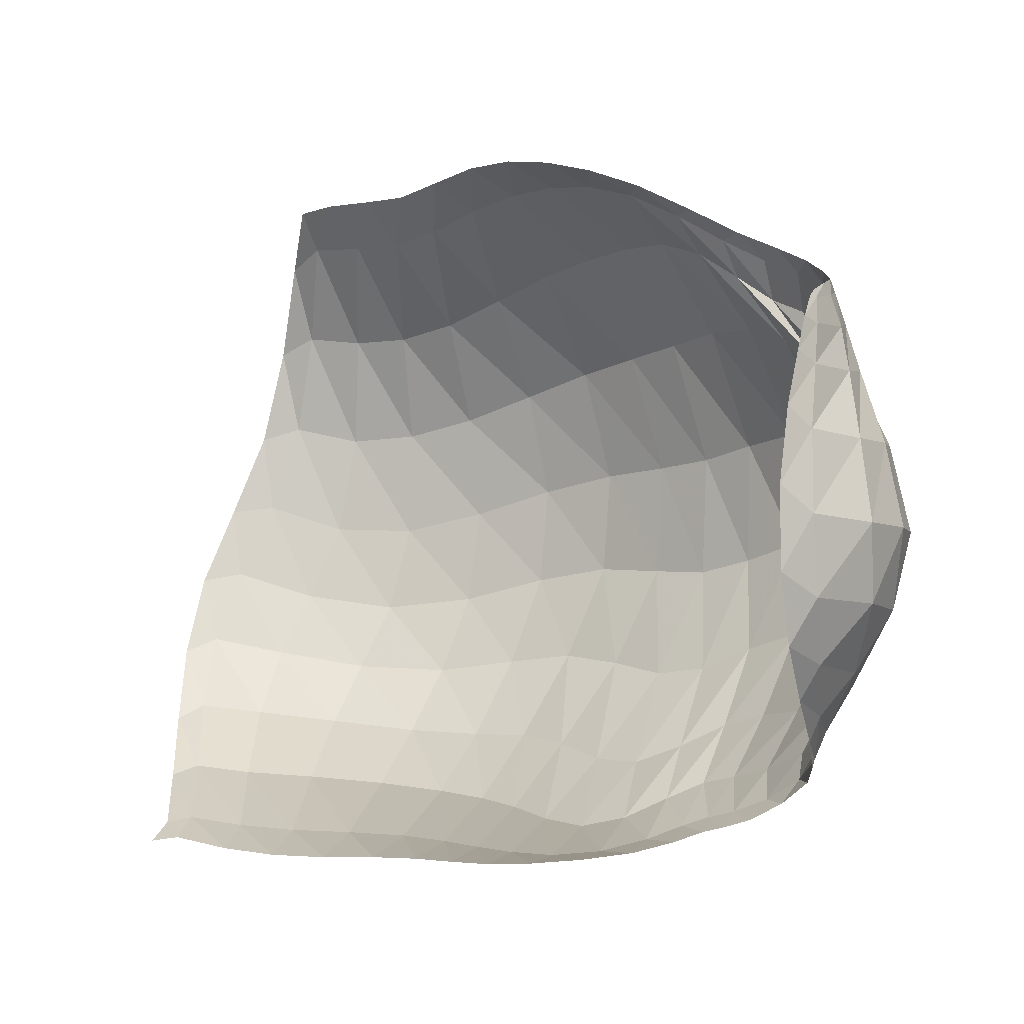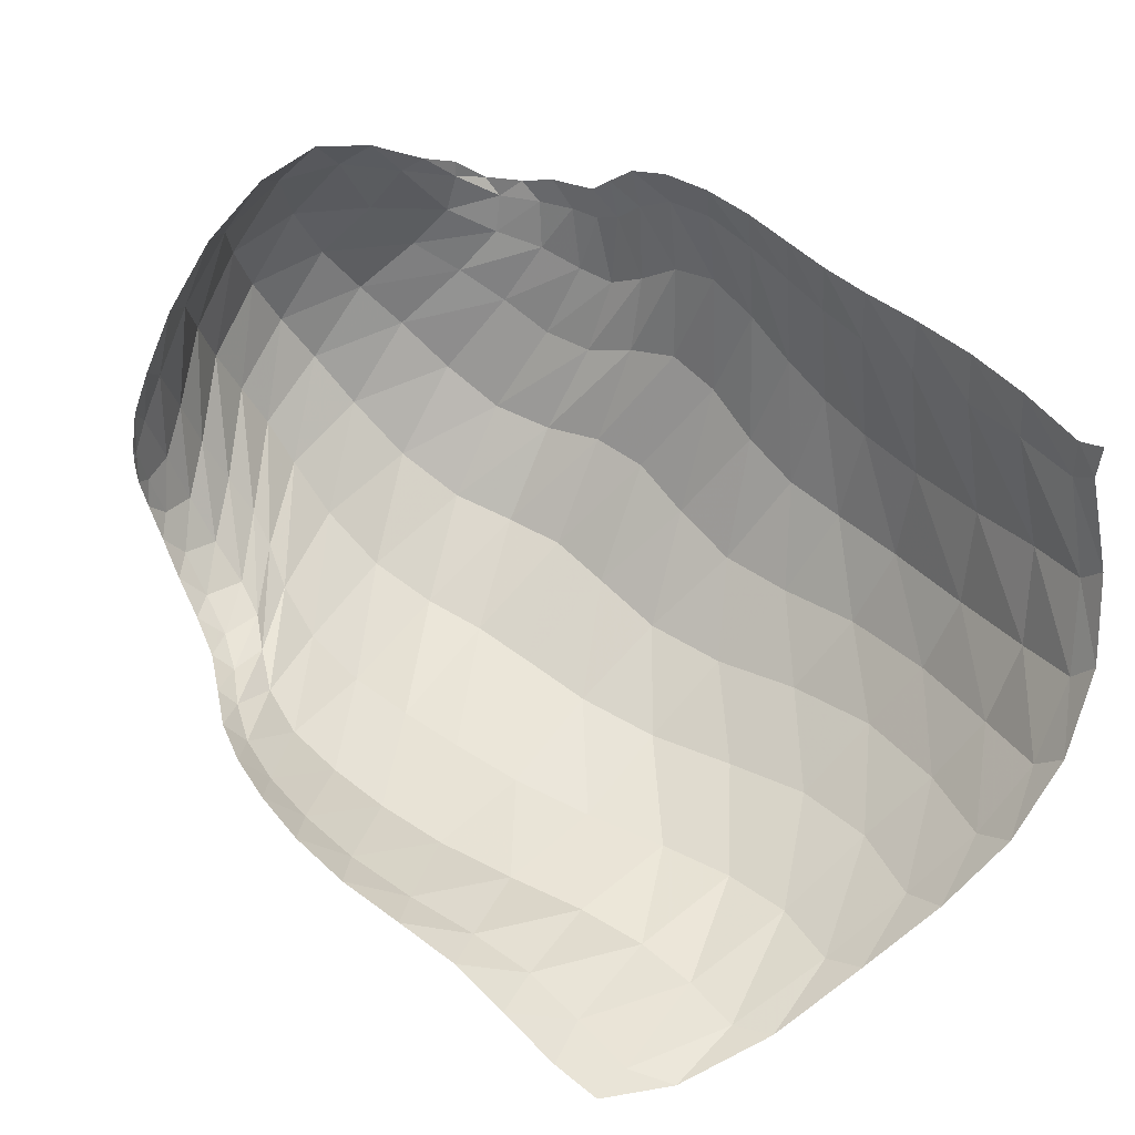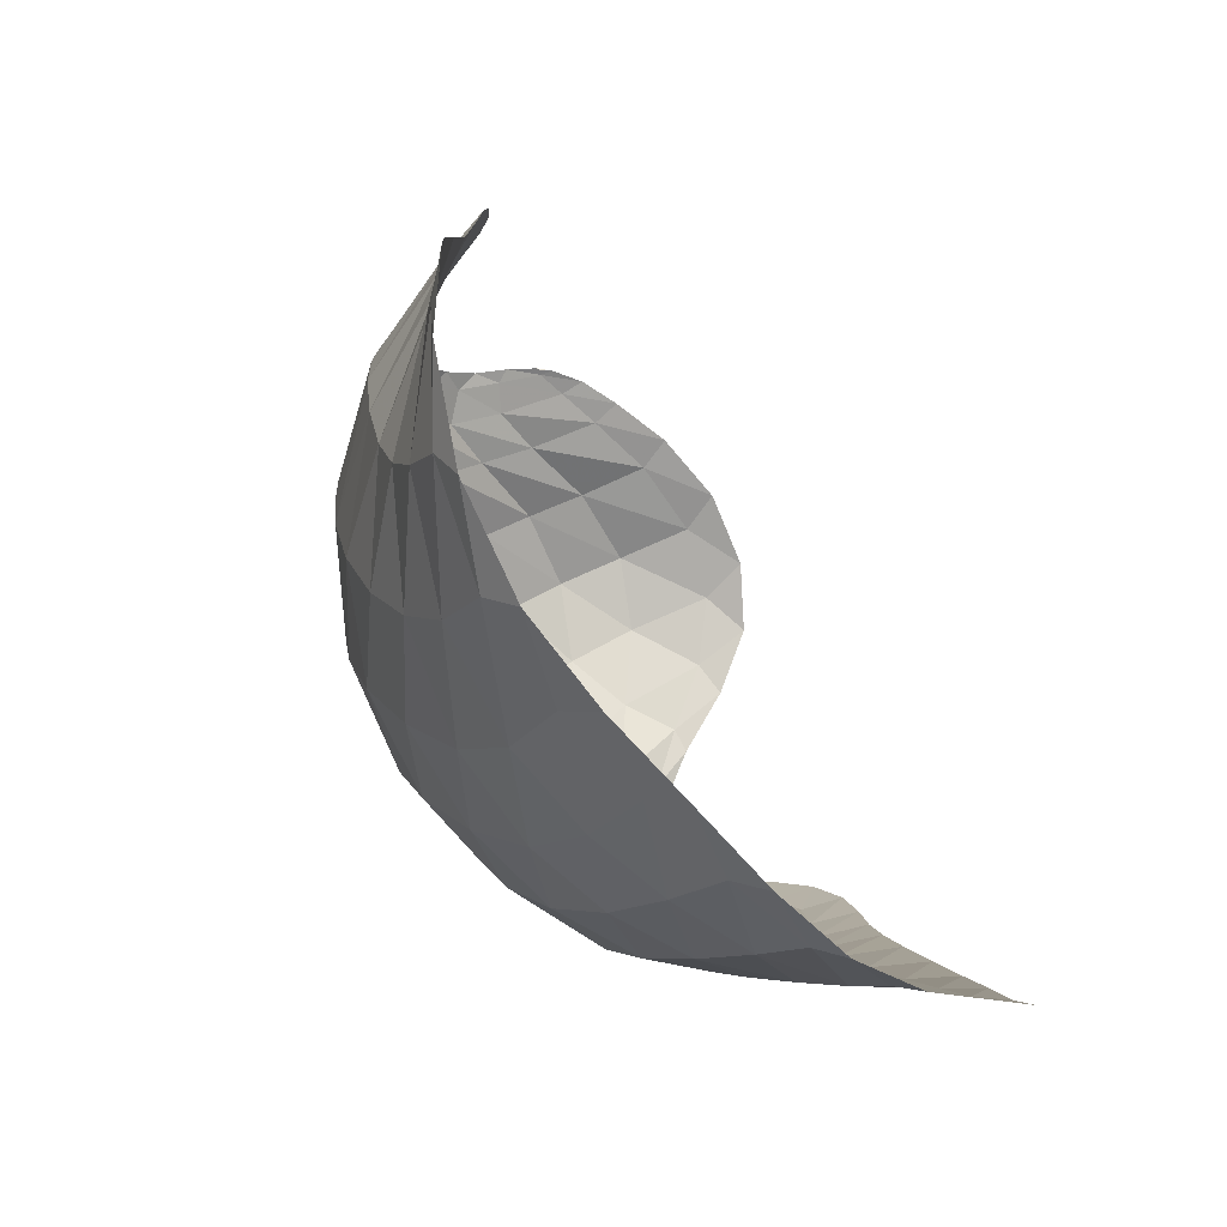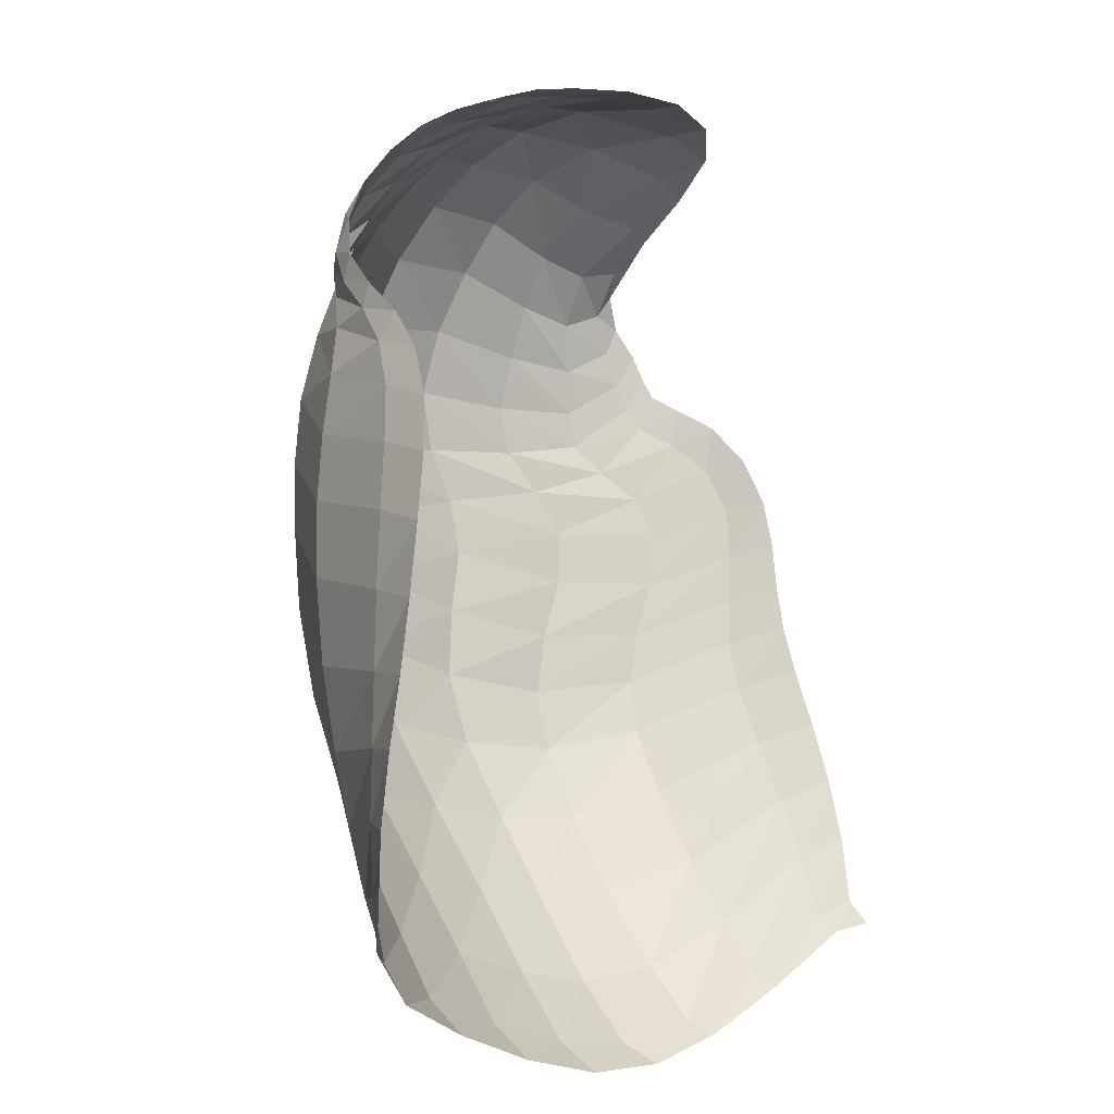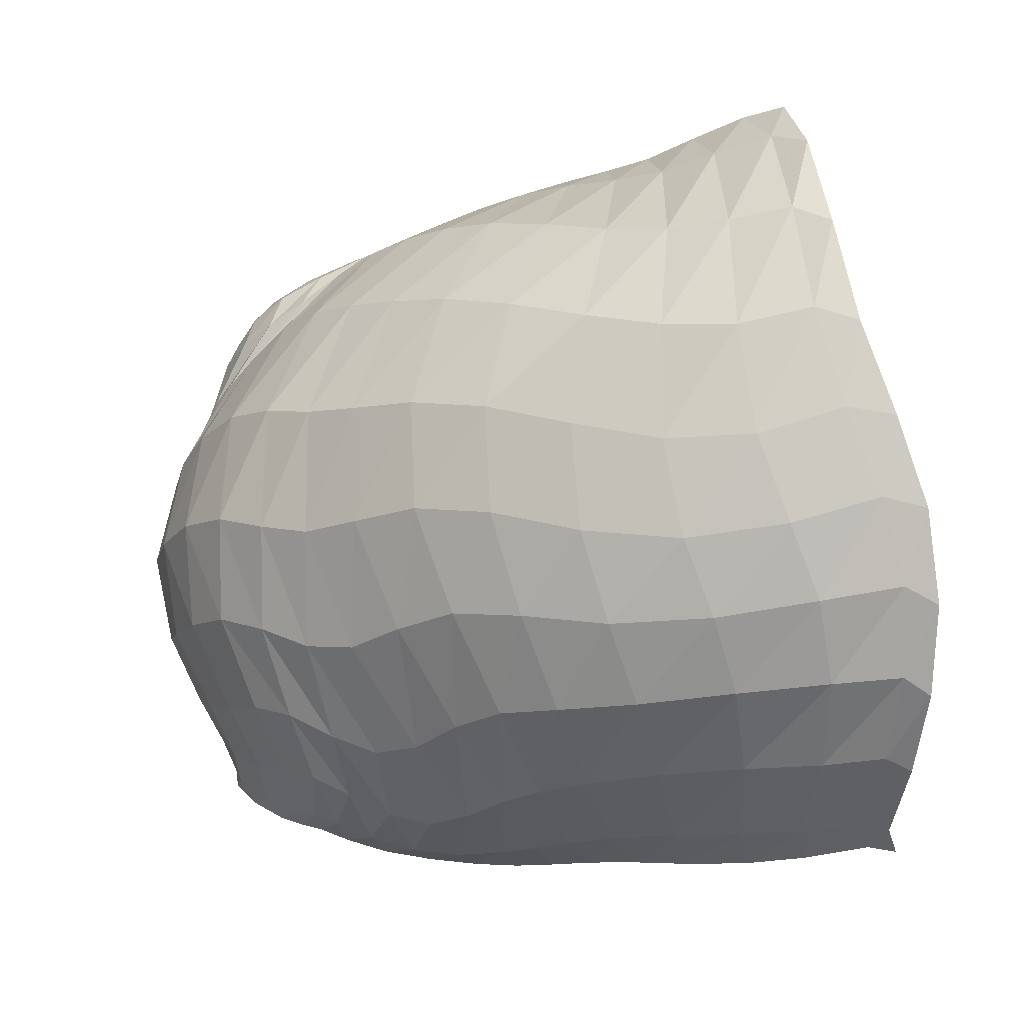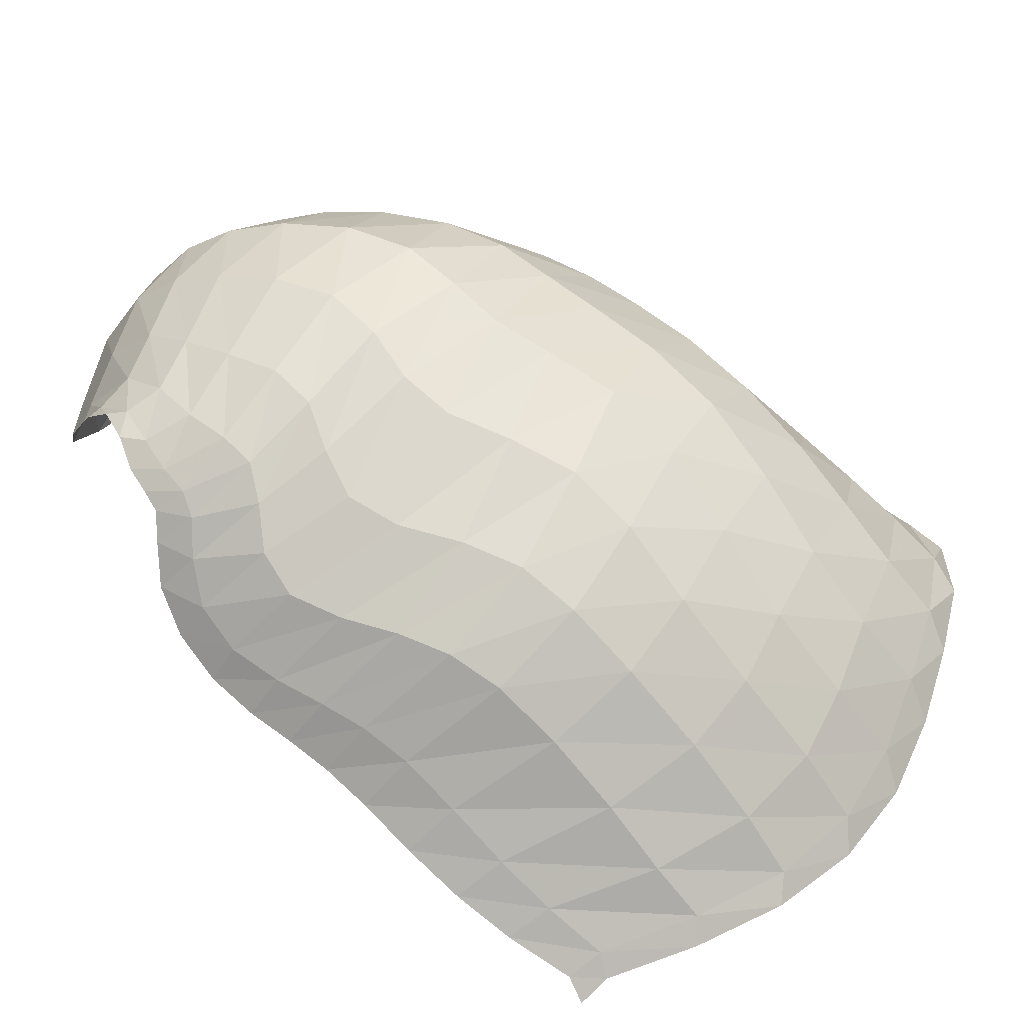
<metadata>
{"format":"obj","ext":"obj","renderer":"f3d","projection":"perspective","resolution":1024,"background":"white","views":[{"elev":24.7,"azim":17.7,"up":"+Y"},{"elev":39.0,"azim":-123.9,"up":"+Z"},{"elev":-9.1,"azim":-114.4,"up":"+Y"},{"elev":59.3,"azim":-112.0,"up":"+Y"},{"elev":-42.6,"azim":-166.1,"up":"+Y"},{"elev":-75.7,"azim":131.2,"up":"+Y"}]}
</metadata>
<code>
v 164.3 21.12 163.7
v 184.4 24.62 166.4
v 211.4 30.3 171
v 235 36.29 173.7
v 253.8 41.87 179
v 275.5 48.19 180.4
v 293.6 50.26 170.6
v 303.3 52.88 165.7
v 315.1 59.64 163.3
v 322.2 73.11 169.2
v 157.5 23.07 137.6
v 175.7 24.4 132.7
v 210.5 26.77 131.1
v 238.2 30.24 135.6
v 257.9 36.21 148.7
v 277.8 42.91 153.1
v 293.6 49.42 143.6
v 308.9 58.5 148.3
v 322.7 75.32 157.1
v 320.7 95.26 181
v 146 38.32 102.9
v 169.5 38.01 95.29
v 213.1 38.67 92.85
v 246.8 48.65 93.25
v 273.3 54.55 105.9
v 295.6 65.83 107.9
v 317.3 79.84 118.4
v 331.3 94.46 138.4
v 331.4 110.3 163.4
v 316 125 184.1
v 148.1 65.9 73.98
v 176.4 62.93 69.52
v 214.2 70.74 65.13
v 249.6 86.87 66.56
v 276.1 98.16 74.61
v 299 112.1 85.14
v 319.2 121.3 106
v 327.4 129 125.2
v 324.3 139.6 147.7
v 311.7 151.3 162.8
v 154.6 103.2 51.69
v 176.1 109 51.33
v 203.3 118.5 55.52
v 231.4 137 63.07
v 254.4 149.6 73.45
v 274.8 153.8 83.95
v 293.5 146.4 89.26
v 308.7 148 101.2
v 315.1 154.5 123.8
v 310.3 162.6 141.6
v 161.6 143 51.16
v 183.7 151.3 61.75
v 206.4 161.9 74.61
v 228.9 172.6 86.26
v 250.2 174.2 92.67
v 273.6 166.8 91.2
v 294.8 160.5 94.19
v 308 160.8 108
v 310.8 163.6 123.4
v 309.7 163.8 130.9
v 170.1 22.2 162.1
v 164.8 21.89 156.3
v 197.9 27.16 169.2
v 169.9 22.68 153.6
v 183.9 24.44 155.7
v 224.3 33.59 172.2
v 197.8 26.45 156.9
v 212.6 29 157.4
v 244.4 38.78 176
v 226.4 31.39 158.4
v 237.3 33.48 160.7
v 264.2 45.34 180.9
v 246.5 36 164.5
v 256.1 39.3 169
v 285.9 49.69 176.6
v 266.6 42.74 172.4
v 277.3 45.39 171.7
v 298.8 51.19 166.3
v 286.3 46.99 166.4
v 292.9 48.32 160.8
v 308.6 55.46 165.3
v 298.2 50.29 158.7
v 304 53.17 159.2
v 320.4 66.15 163.8
v 311.1 57.51 159.1
v 317.9 63.98 159.4
v 322 73.16 165.5
v 321.8 81.46 172.8
v 162.3 24.13 133.2
v 150.8 28.11 119.3
v 192.3 25.42 131.4
v 155.5 29.98 114.3
v 170.3 29.3 111.9
v 226.5 28.15 132.2
v 190 29.15 110.1
v 210.9 29.93 109.7
v 248 33.07 141.3
v 228.1 32.18 110.4
v 241.3 35.64 113
v 268.1 39.51 154.3
v 252.9 38.82 119.3
v 264.1 41.32 127.5
v 286.1 46.19 147.4
v 274.8 44.81 131.9
v 284.9 49.82 129.9
v 300.8 53.19 144.9
v 294.4 55.25 126.7
v 303.7 60.63 128.5
v 316.9 65.74 151
v 312.5 66.58 134.9
v 320.4 73.79 141.5
v 323.3 86.48 170.6
v 326.4 82.49 148.7
v 328.4 92.22 160.4
v 323.7 101.9 177
v 318.8 109.9 186.3
v 152.2 40.34 97.71
v 145 51.66 87.74
v 191.3 36.87 94.08
v 153.6 52.78 83.39
v 172.7 48.54 82.1
v 231.4 43.51 91.55
v 194.6 47.99 80.81
v 215.5 52.4 78.16
v 260.7 51.93 99.27
v 234.2 59.64 75.95
v 251.4 66.15 77.67
v 284.6 59.04 108.3
v 266.5 70.25 82.84
v 279.2 73.94 87.44
v 306.8 72.97 110.4
v 290.6 79.86 89.57
v 302.3 87.45 92.68
v 325.7 86.99 128.7
v 314.2 95 100.8
v 324.5 101.7 112.4
v 333.8 102.4 149.4
v 331.3 107.7 123.9
v 334.5 114 134.9
v 322.6 117.6 178.5
v 334.4 120.4 146.8
v 329.7 126.7 159.8
v 319.7 132.8 172.2
v 313.4 139.8 175.6
v 157.7 66.9 70.19
v 152.3 82.34 61.58
v 195.6 64.4 67.74
v 161 85.05 58.1
v 177 83.49 57.63
v 232.5 79.17 64.18
v 192.8 86.57 56.72
v 208.7 92.96 56.21
v 264.1 92.79 70.82
v 225.3 101.9 57.28
v 240.9 111.1 60.41
v 287.4 104.8 78.28
v 254.2 118.5 64.74
v 265.7 124.9 69.22
v 310.3 117.7 95.29
v 276.4 131.2 74.86
v 287.1 136.1 82.63
v 324.7 124.5 115.7
v 297.3 137.1 90.61
v 305.4 136 97.04
v 327.8 134.3 136.1
v 311.3 136.5 103
v 316.2 139.7 110.8
v 316.3 145.5 159.6
v 319.4 143.7 121
v 318.8 148.2 132.9
v 313.9 154.2 146.4
v 310.9 158.5 150.3
v 162.4 108.2 50.32
v 157.4 126.1 48.19
v 189.6 112.1 53.12
v 165.1 133.3 50.65
v 178.3 136.4 55.07
v 217.5 127.6 58.68
v 190.8 140.1 60.2
v 202.6 146.4 65.27
v 243.7 144.2 68.13
v 214.7 154.3 70.64
v 226.8 161.2 76.25
v 264.5 153.7 79.12
v 238 165.7 81.45
v 248.3 168 85.6
v 284.6 150.2 87.03
v 258.9 167.7 88.01
v 270.1 164.1 88.45
v 301.3 145.8 93.41
v 281.1 159 88.08
v 291.1 155.8 89.64
v 314 150.6 111.5
v 299.9 155.4 94.75
v 307.1 156.2 102.7
v 312.3 159.8 137.5
v 311.4 157.9 112.2
v 312.2 160.7 122.1
v 310.8 163.2 131.5
v 309.8 164.2 134
v 171.1 147.1 55.21
v 195.3 155.5 68.32
v 217.8 168.4 80.72
v 239.5 174.4 90.43
v 261.7 171.7 92.71
v 285 162.2 91
v 302.5 160.4 100.3
v 310.8 161.9 115.8
v 309.9 164.4 130.3
g foo
f 61 1 62
f 62 11 64
f 64 2 61
f 61 62 64
f 11 89 64
f 12 65 89
f 2 64 65
f 65 64 89
f 63 2 65
f 65 12 67
f 67 3 63
f 63 65 67
f 12 91 67
f 13 68 91
f 3 67 68
f 68 67 91
f 66 3 68
f 68 13 70
f 70 4 66
f 66 68 70
f 13 94 70
f 14 71 94
f 4 70 71
f 71 70 94
f 69 4 71
f 71 14 73
f 73 5 69
f 69 71 73
f 14 97 73
f 15 74 97
f 5 73 74
f 74 73 97
f 72 5 74
f 74 15 76
f 76 6 72
f 72 74 76
f 15 100 76
f 16 77 100
f 6 76 77
f 77 76 100
f 75 6 77
f 77 16 79
f 79 7 75
f 75 77 79
f 16 103 79
f 17 80 103
f 7 79 80
f 80 79 103
f 78 7 80
f 80 17 82
f 82 8 78
f 78 80 82
f 17 106 82
f 18 83 106
f 8 82 83
f 83 82 106
f 81 8 83
f 83 18 85
f 85 9 81
f 81 83 85
f 18 109 85
f 19 86 109
f 9 85 86
f 86 85 109
f 84 9 86
f 86 19 87
f 87 10 84
f 84 86 87
f 19 112 87
f 20 88 112
f 10 87 88
f 88 87 112
f 89 11 90
f 90 21 92
f 92 12 89
f 89 90 92
f 21 117 92
f 22 93 117
f 12 92 93
f 93 92 117
f 91 12 93
f 93 22 95
f 95 13 91
f 91 93 95
f 22 119 95
f 23 96 119
f 13 95 96
f 96 95 119
f 94 13 96
f 96 23 98
f 98 14 94
f 94 96 98
f 23 122 98
f 24 99 122
f 14 98 99
f 99 98 122
f 97 14 99
f 99 24 101
f 101 15 97
f 97 99 101
f 24 125 101
f 25 102 125
f 15 101 102
f 102 101 125
f 100 15 102
f 102 25 104
f 104 16 100
f 100 102 104
f 25 128 104
f 26 105 128
f 16 104 105
f 105 104 128
f 103 16 105
f 105 26 107
f 107 17 103
f 103 105 107
f 26 131 107
f 27 108 131
f 17 107 108
f 108 107 131
f 106 17 108
f 108 27 110
f 110 18 106
f 106 108 110
f 27 134 110
f 28 111 134
f 18 110 111
f 111 110 134
f 109 18 111
f 111 28 113
f 113 19 109
f 109 111 113
f 28 137 113
f 29 114 137
f 19 113 114
f 114 113 137
f 112 19 114
f 114 29 115
f 115 20 112
f 112 114 115
f 29 140 115
f 30 116 140
f 20 115 116
f 116 115 140
f 117 21 118
f 118 31 120
f 120 22 117
f 117 118 120
f 31 145 120
f 32 121 145
f 22 120 121
f 121 120 145
f 119 22 121
f 121 32 123
f 123 23 119
f 119 121 123
f 32 147 123
f 33 124 147
f 23 123 124
f 124 123 147
f 122 23 124
f 124 33 126
f 126 24 122
f 122 124 126
f 33 150 126
f 34 127 150
f 24 126 127
f 127 126 150
f 125 24 127
f 127 34 129
f 129 25 125
f 125 127 129
f 34 153 129
f 35 130 153
f 25 129 130
f 130 129 153
f 128 25 130
f 130 35 132
f 132 26 128
f 128 130 132
f 35 156 132
f 36 133 156
f 26 132 133
f 133 132 156
f 131 26 133
f 133 36 135
f 135 27 131
f 131 133 135
f 36 159 135
f 37 136 159
f 27 135 136
f 136 135 159
f 134 27 136
f 136 37 138
f 138 28 134
f 134 136 138
f 37 162 138
f 38 139 162
f 28 138 139
f 139 138 162
f 137 28 139
f 139 38 141
f 141 29 137
f 137 139 141
f 38 165 141
f 39 142 165
f 29 141 142
f 142 141 165
f 140 29 142
f 142 39 143
f 143 30 140
f 140 142 143
f 39 168 143
f 40 144 168
f 30 143 144
f 144 143 168
f 145 31 146
f 146 41 148
f 148 32 145
f 145 146 148
f 41 173 148
f 42 149 173
f 32 148 149
f 149 148 173
f 147 32 149
f 149 42 151
f 151 33 147
f 147 149 151
f 42 175 151
f 43 152 175
f 33 151 152
f 152 151 175
f 150 33 152
f 152 43 154
f 154 34 150
f 150 152 154
f 43 178 154
f 44 155 178
f 34 154 155
f 155 154 178
f 153 34 155
f 155 44 157
f 157 35 153
f 153 155 157
f 44 181 157
f 45 158 181
f 35 157 158
f 158 157 181
f 156 35 158
f 158 45 160
f 160 36 156
f 156 158 160
f 45 184 160
f 46 161 184
f 36 160 161
f 161 160 184
f 159 36 161
f 161 46 163
f 163 37 159
f 159 161 163
f 46 187 163
f 47 164 187
f 37 163 164
f 164 163 187
f 162 37 164
f 164 47 166
f 166 38 162
f 162 164 166
f 47 190 166
f 48 167 190
f 38 166 167
f 167 166 190
f 165 38 167
f 167 48 169
f 169 39 165
f 165 167 169
f 48 193 169
f 49 170 193
f 39 169 170
f 170 169 193
f 168 39 170
f 170 49 171
f 171 40 168
f 168 170 171
f 49 196 171
f 50 172 196
f 40 171 172
f 172 171 196
f 173 41 174
f 174 51 176
f 176 42 173
f 173 174 176
f 51 201 176
f 52 177 201
f 42 176 177
f 177 176 201
f 175 42 177
f 177 52 179
f 179 43 175
f 175 177 179
f 52 202 179
f 53 180 202
f 43 179 180
f 180 179 202
f 178 43 180
f 180 53 182
f 182 44 178
f 178 180 182
f 53 203 182
f 54 183 203
f 44 182 183
f 183 182 203
f 181 44 183
f 183 54 185
f 185 45 181
f 181 183 185
f 54 204 185
f 55 186 204
f 45 185 186
f 186 185 204
f 184 45 186
f 186 55 188
f 188 46 184
f 184 186 188
f 55 205 188
f 56 189 205
f 46 188 189
f 189 188 205
f 187 46 189
f 189 56 191
f 191 47 187
f 187 189 191
f 56 206 191
f 57 192 206
f 47 191 192
f 192 191 206
f 190 47 192
f 192 57 194
f 194 48 190
f 190 192 194
f 57 207 194
f 58 195 207
f 48 194 195
f 195 194 207
f 193 48 195
f 195 58 197
f 197 49 193
f 193 195 197
f 58 208 197
f 59 198 208
f 49 197 198
f 198 197 208
f 196 49 198
f 198 59 199
f 199 50 196
f 196 198 199
f 59 209 199
f 60 200 209
f 50 199 200
f 200 199 209
g

</code>
